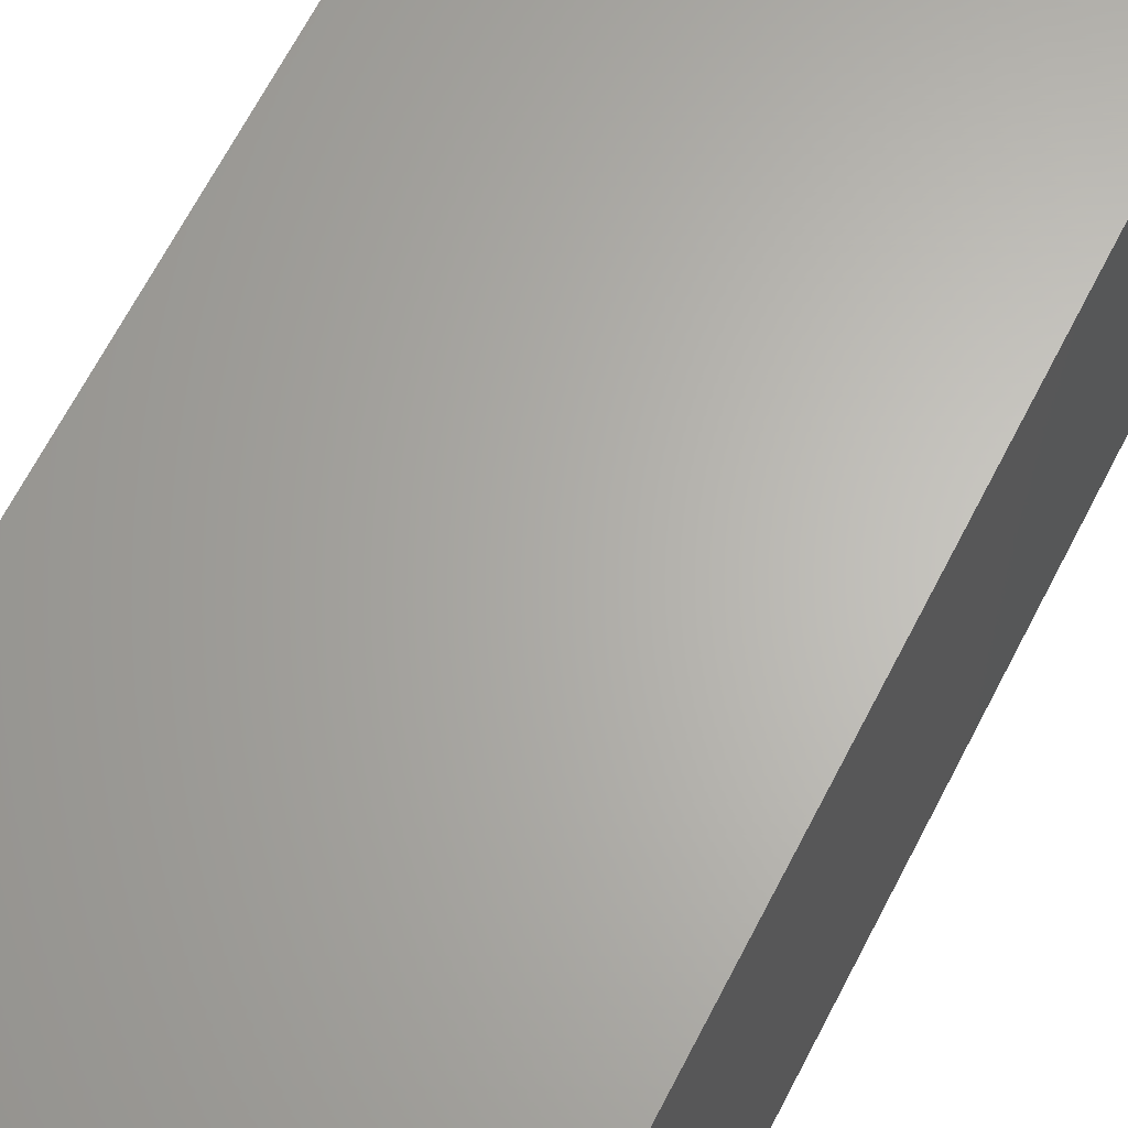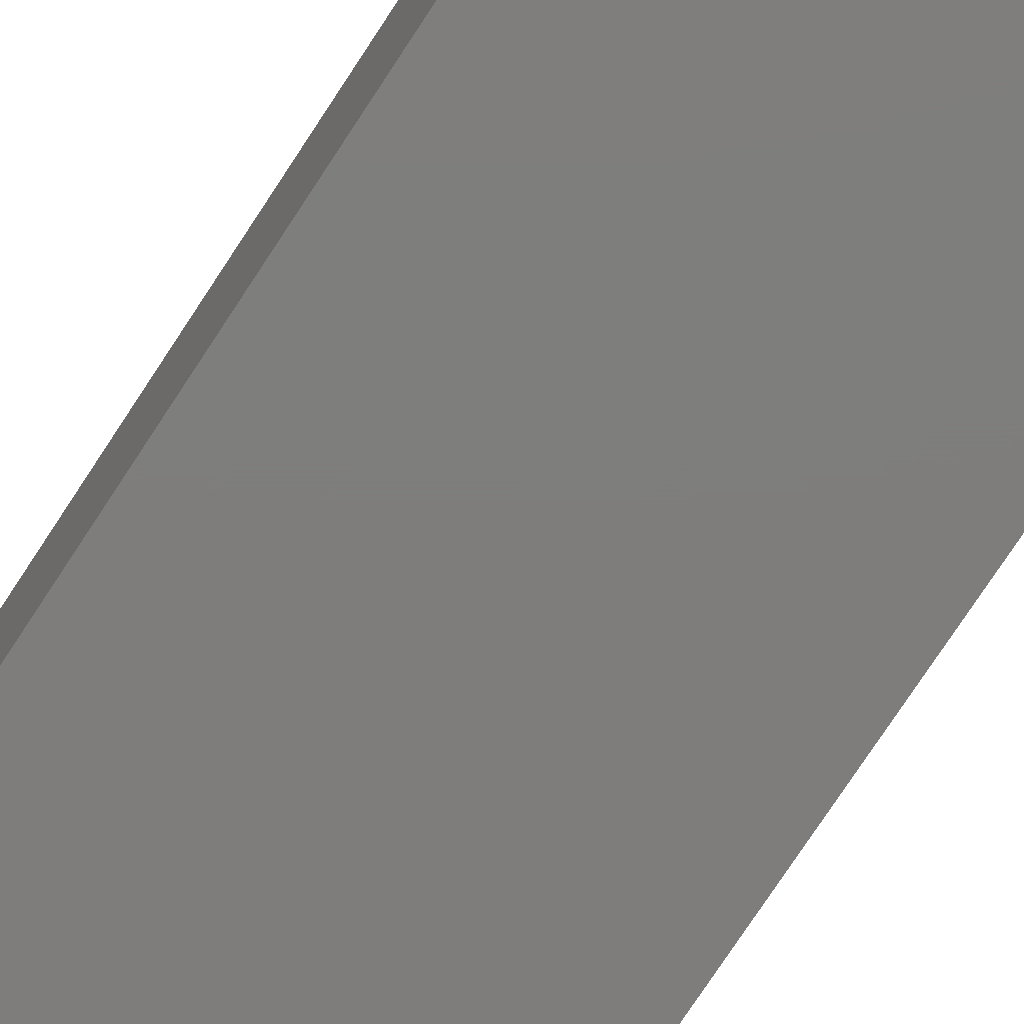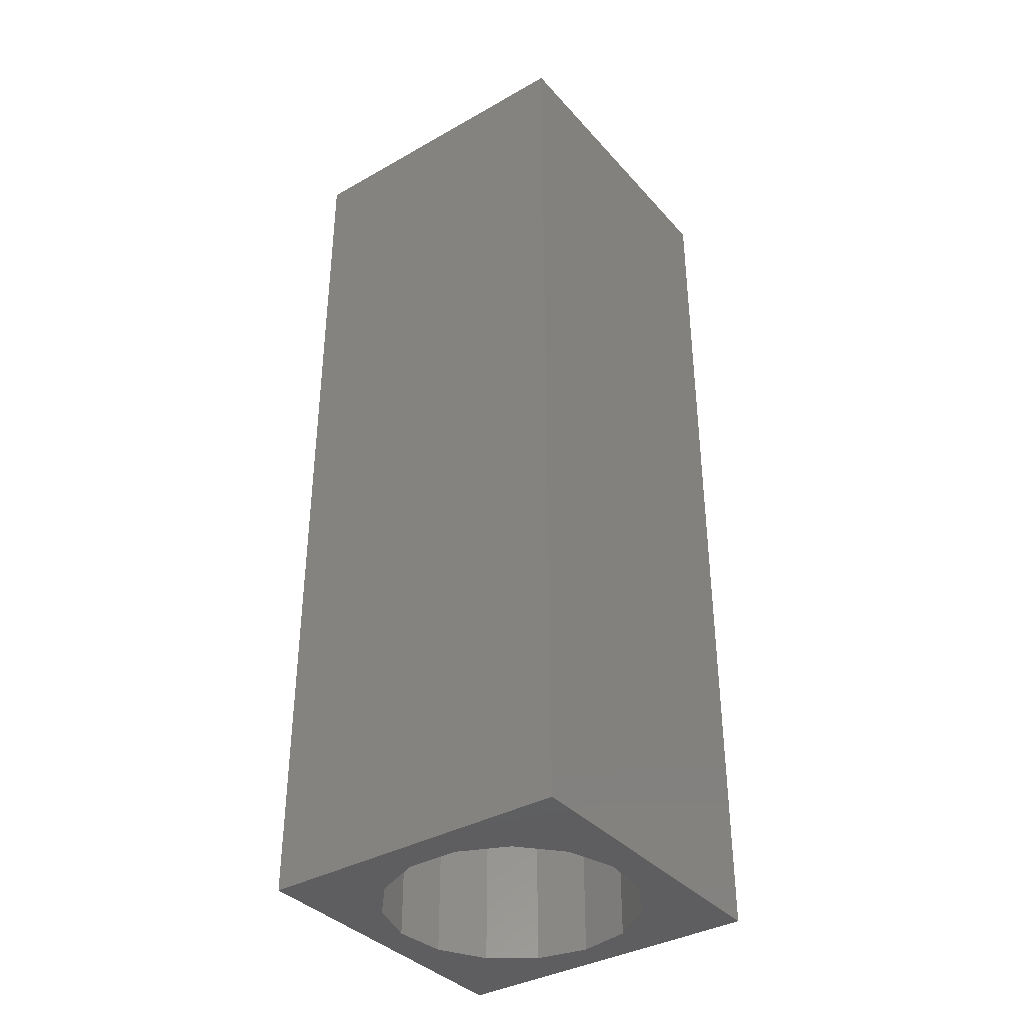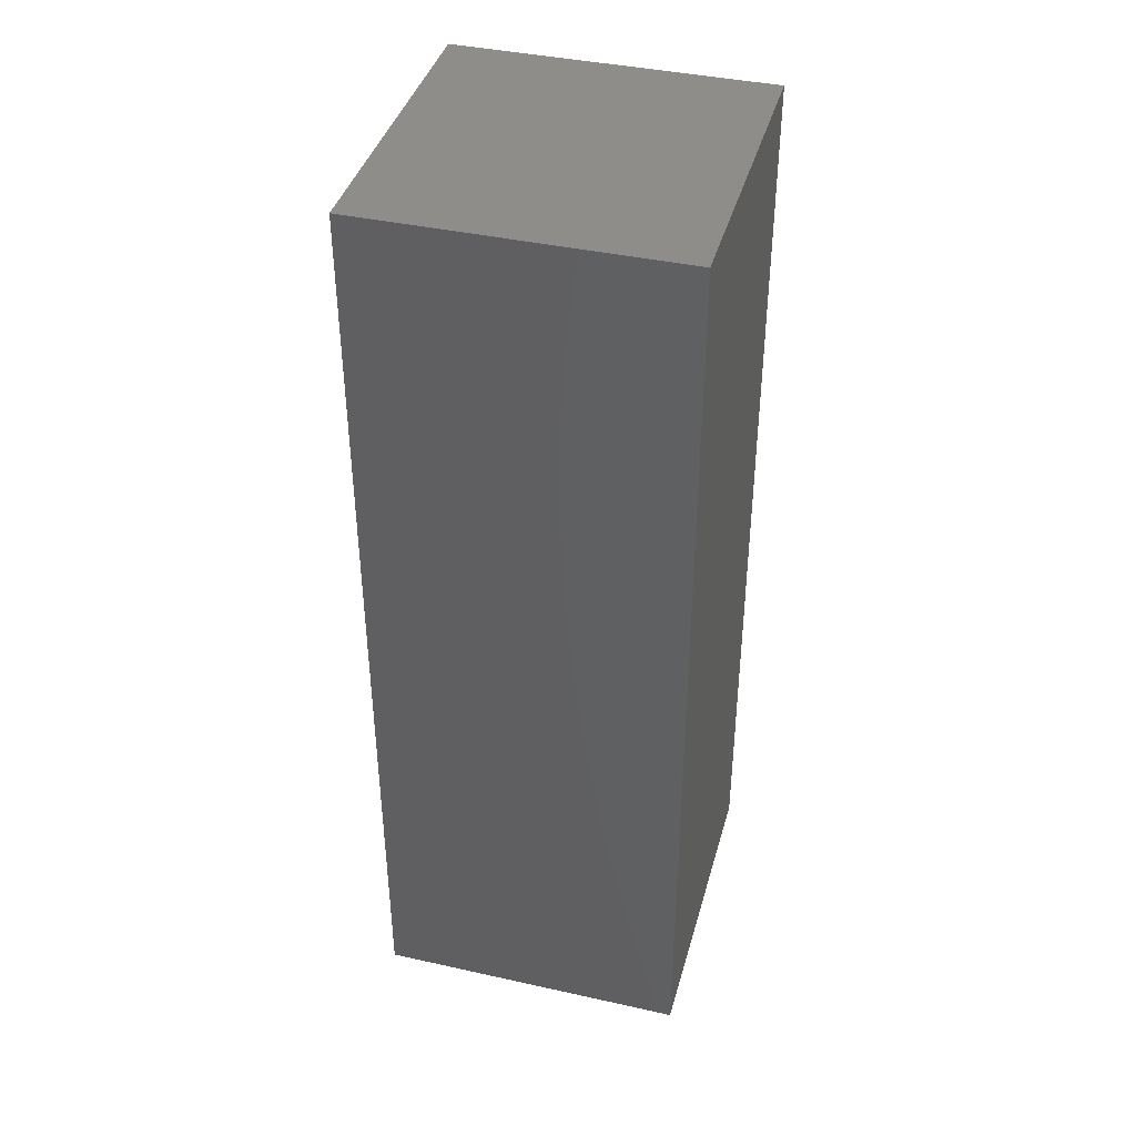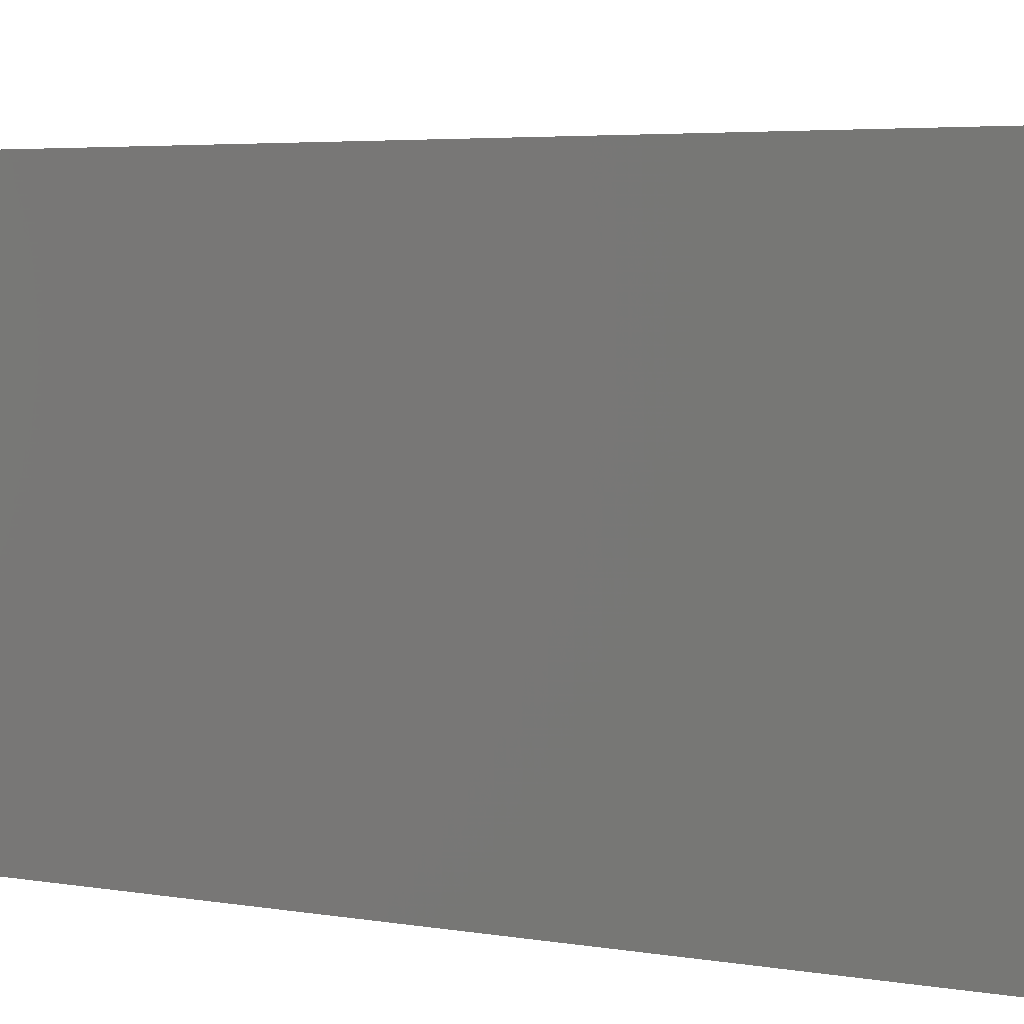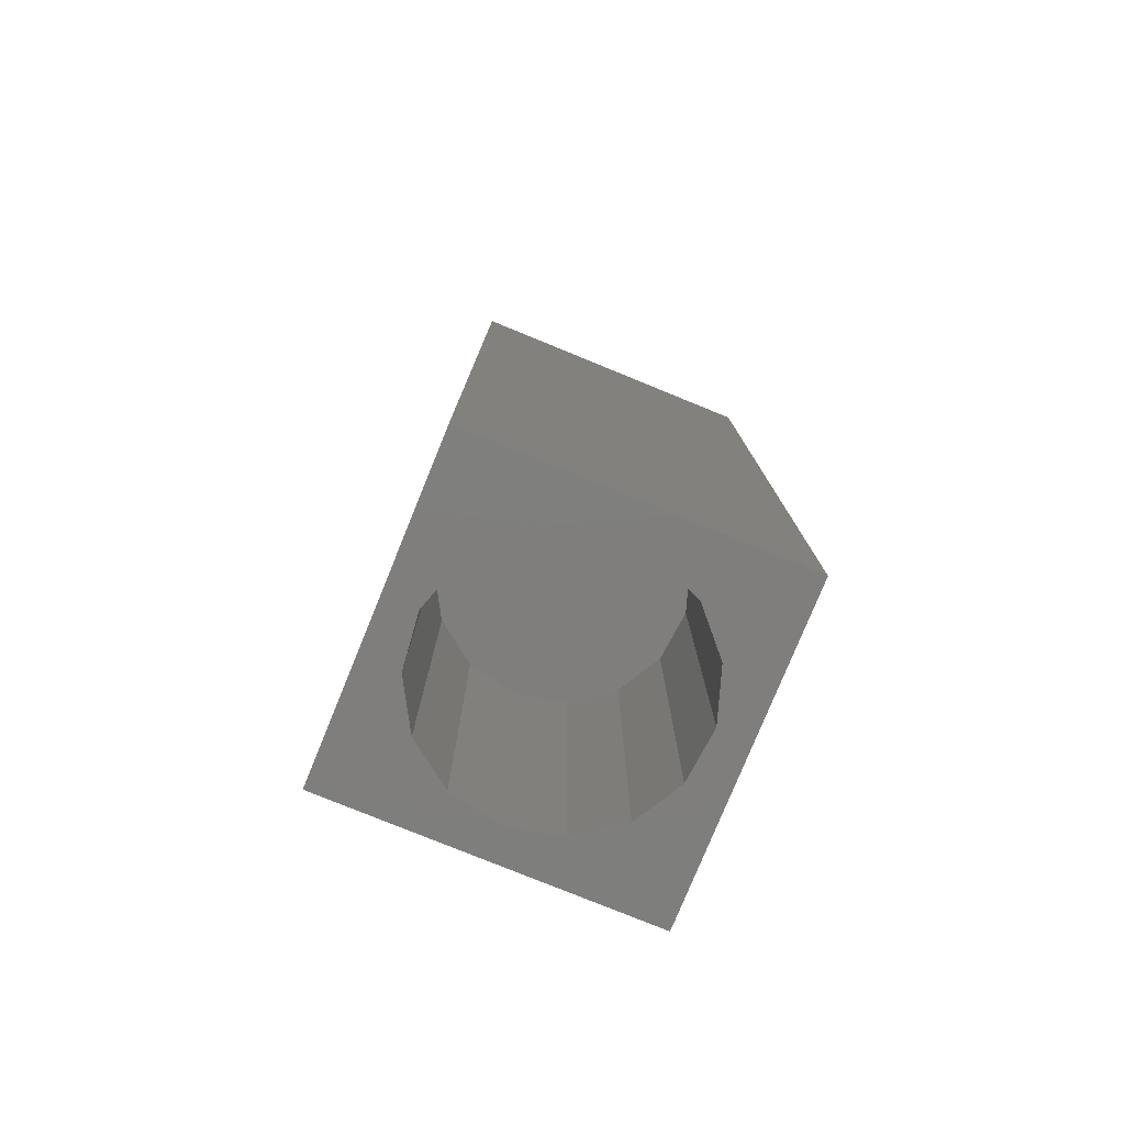
<metadata>
{"format":"stl","ext":"stl","renderer":"f3d","projection":"perspective","resolution":1024,"background":"white","views":[{"elev":64.7,"azim":26.9,"up":"+Y"},{"elev":-77.4,"azim":-33.4,"up":"+Y"},{"elev":-37.0,"azim":-53.9,"up":"+Z"},{"elev":40.5,"azim":105.2,"up":"+Z"},{"elev":3.0,"azim":129.3,"up":"+Y"},{"elev":-78.4,"azim":-112.2,"up":"+Z"}]}
</metadata>
<code>
# stl→obj: 38 verts, 72 faces
v 5 0 15
v 5 5 0
v 5 5 15
v 5 0 0
v 0 5 15
v 0 0 15
v 4.5 2.5 0
v 4.327 1.687 0
v 3.838 1.014 0
v 3.118 0.5979 0
v 2.291 0.511 0
v 0.5437 2.084 0
v 0 0 0
v 0.5437 2.916 0
v 0.882 1.324 0
v 1.5 0.7679 0
v 4.327 3.313 0
v 3.838 3.986 0
v 3.118 4.402 0
v 2.291 4.489 0
v 0 5 0
v 1.5 4.232 0
v 0.882 3.676 0
v 0.5437 2.084 6.31
v 0.5437 2.916 6.31
v 3.838 3.986 6.31
v 4.327 3.313 6.31
v 4.5 2.5 6.31
v 3.118 4.402 6.31
v 2.291 4.489 6.31
v 3.118 0.5979 6.31
v 3.838 1.014 6.31
v 1.5 4.232 6.31
v 0.882 3.676 6.31
v 4.327 1.687 6.31
v 2.291 0.511 6.31
v 1.5 0.7679 6.31
v 0.882 1.324 6.31
f 1 2 3
f 2 1 4
f 5 1 3
f 1 5 6
f 4 7 2
f 4 8 7
f 4 9 8
f 4 10 9
f 4 11 10
f 12 13 14
f 15 13 12
f 16 13 15
f 11 13 16
f 13 11 4
f 17 2 7
f 18 2 17
f 19 2 18
f 20 2 19
f 20 21 2
f 22 21 20
f 23 21 22
f 14 21 23
f 21 14 13
f 13 5 21
f 5 13 6
f 2 5 3
f 5 2 21
f 13 1 6
f 1 13 4
f 24 14 25
f 14 24 12
f 17 26 18
f 26 17 27
f 7 27 17
f 27 7 28
f 19 26 29
f 26 19 18
f 20 29 30
f 29 20 19
f 9 31 32
f 31 9 10
f 23 33 34
f 33 23 22
f 25 23 34
f 23 25 14
f 9 35 8
f 35 9 32
f 8 28 7
f 28 8 35
f 22 30 33
f 30 22 20
f 10 36 31
f 36 10 11
f 35 27 28
f 32 27 35
f 32 26 27
f 31 26 32
f 31 29 26
f 36 29 31
f 36 30 29
f 37 30 36
f 37 33 30
f 38 33 37
f 38 34 33
f 24 34 38
f 34 24 25
f 16 38 37
f 38 16 15
f 38 12 24
f 12 38 15
f 11 37 36
f 37 11 16

</code>
